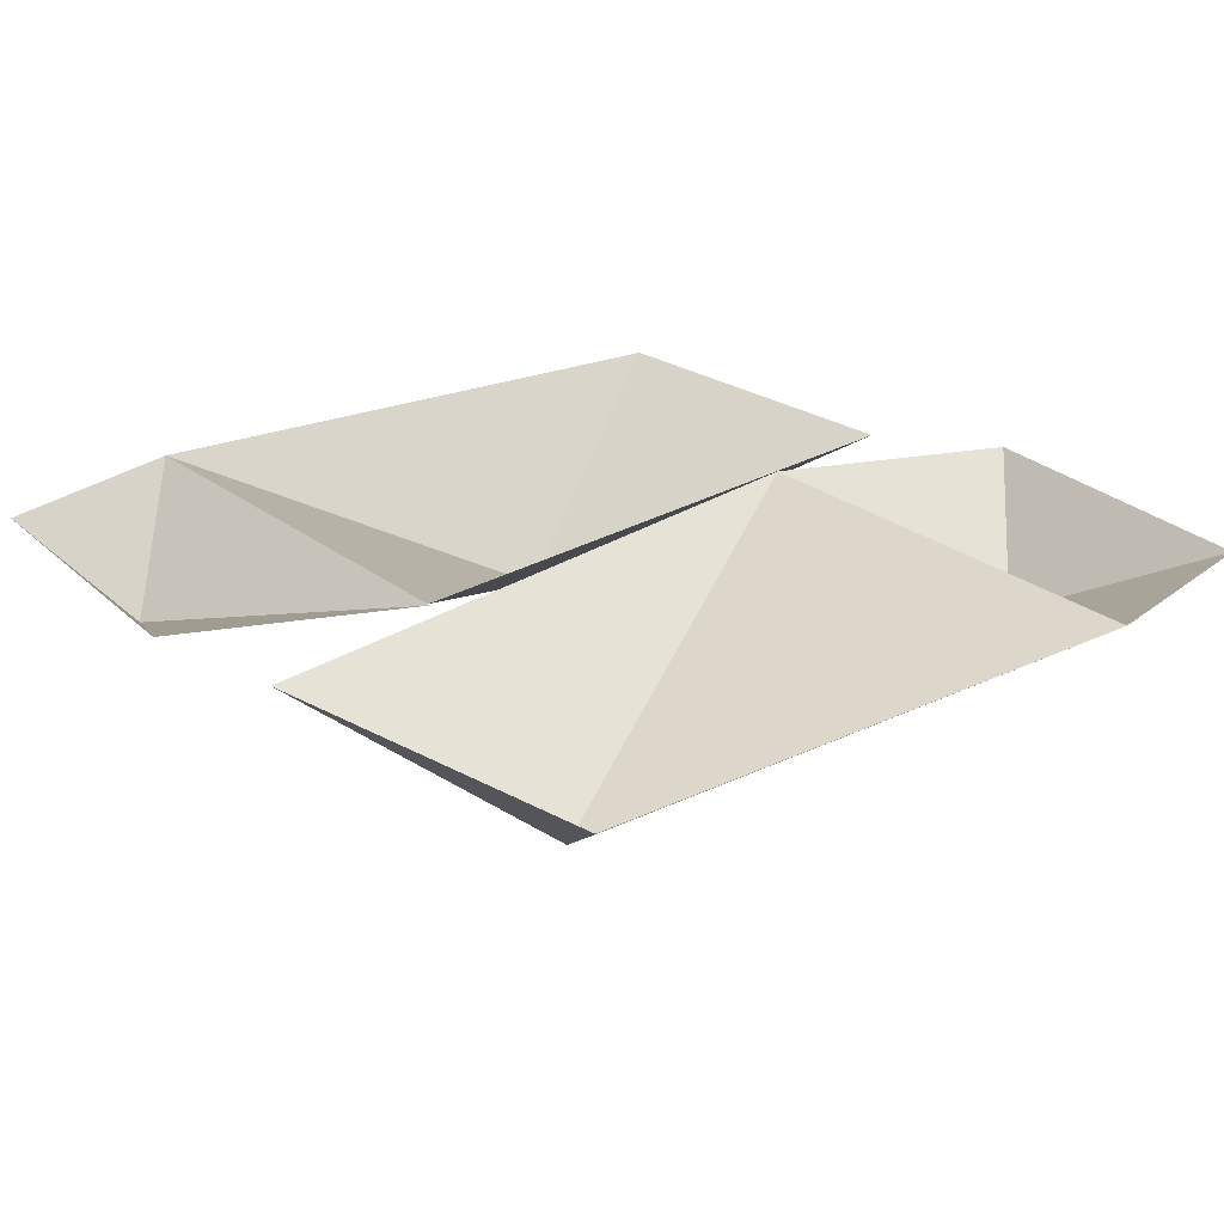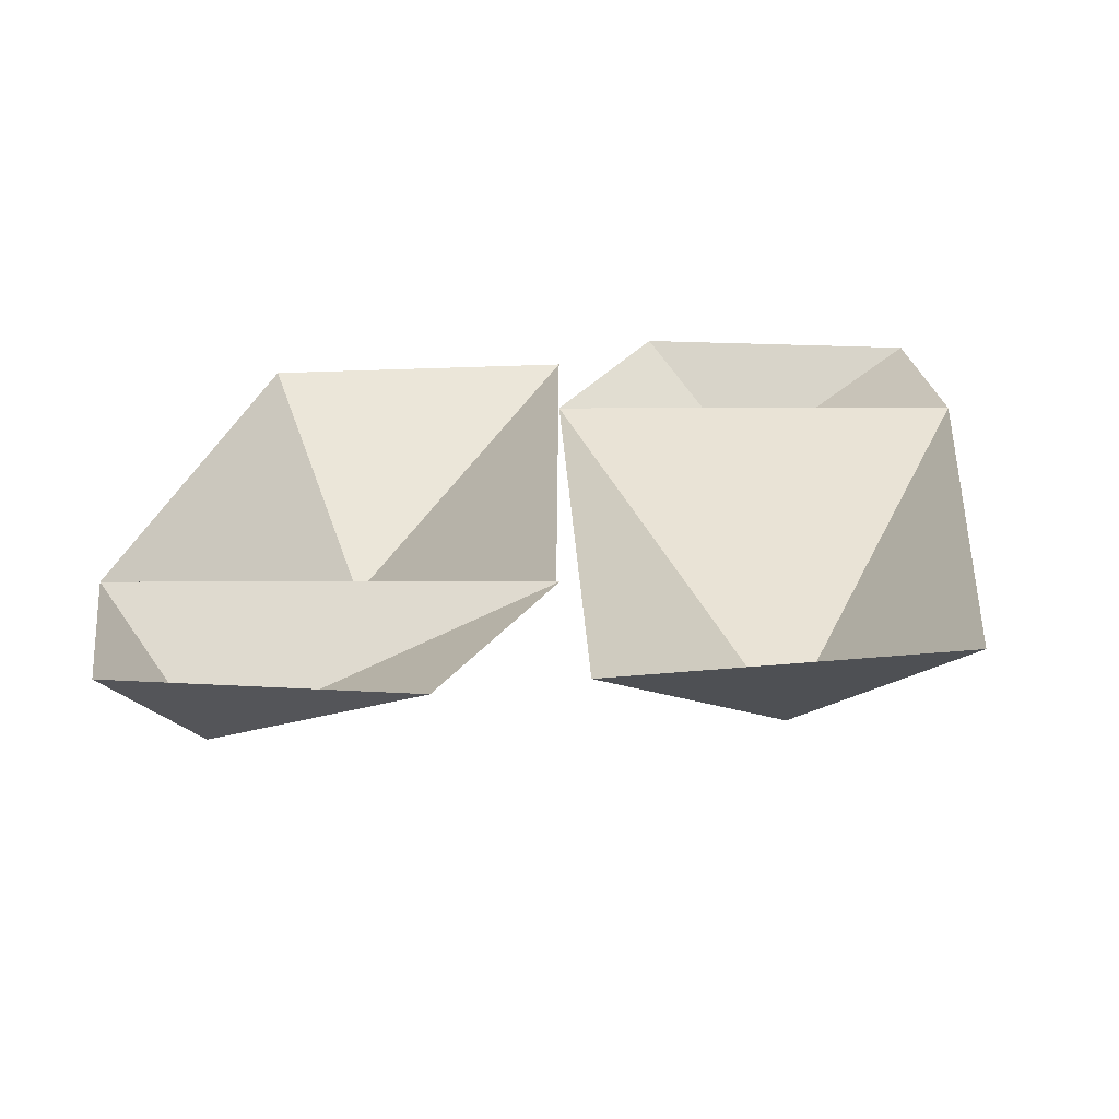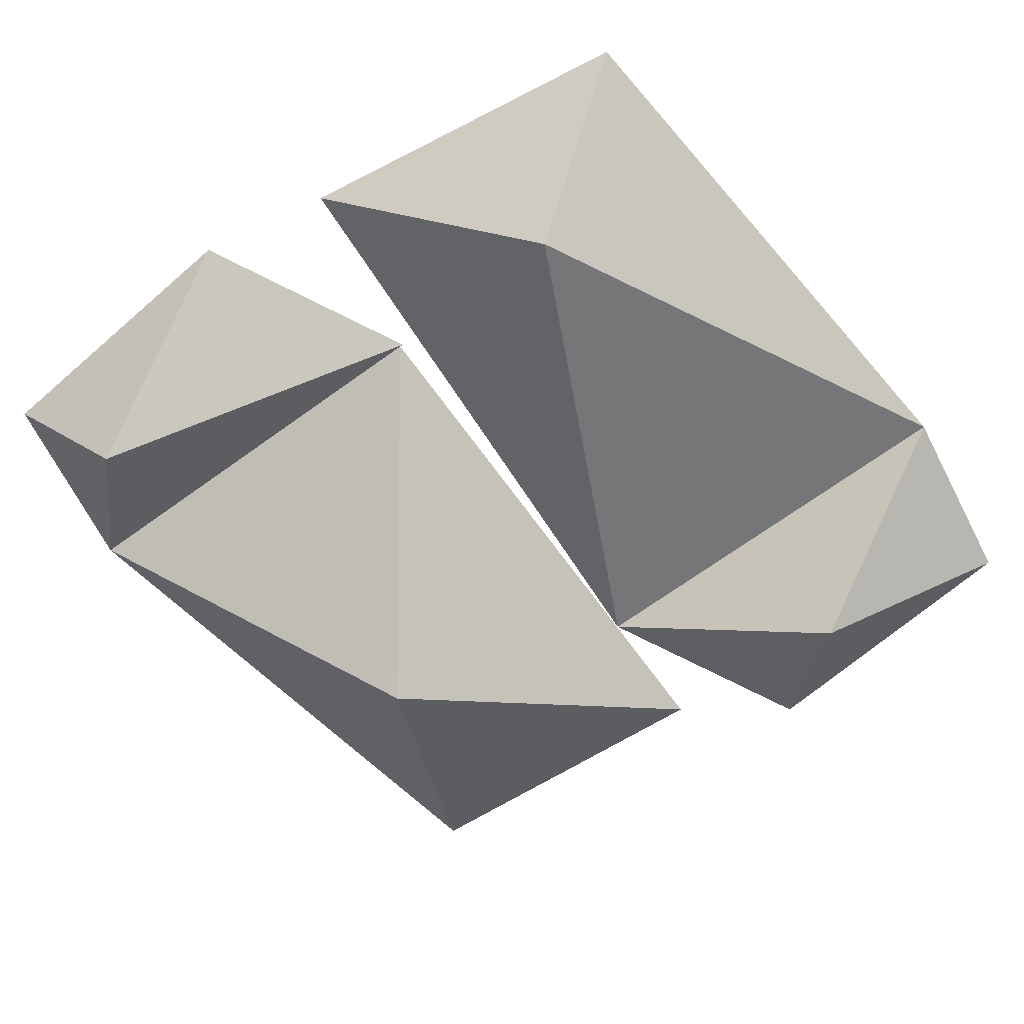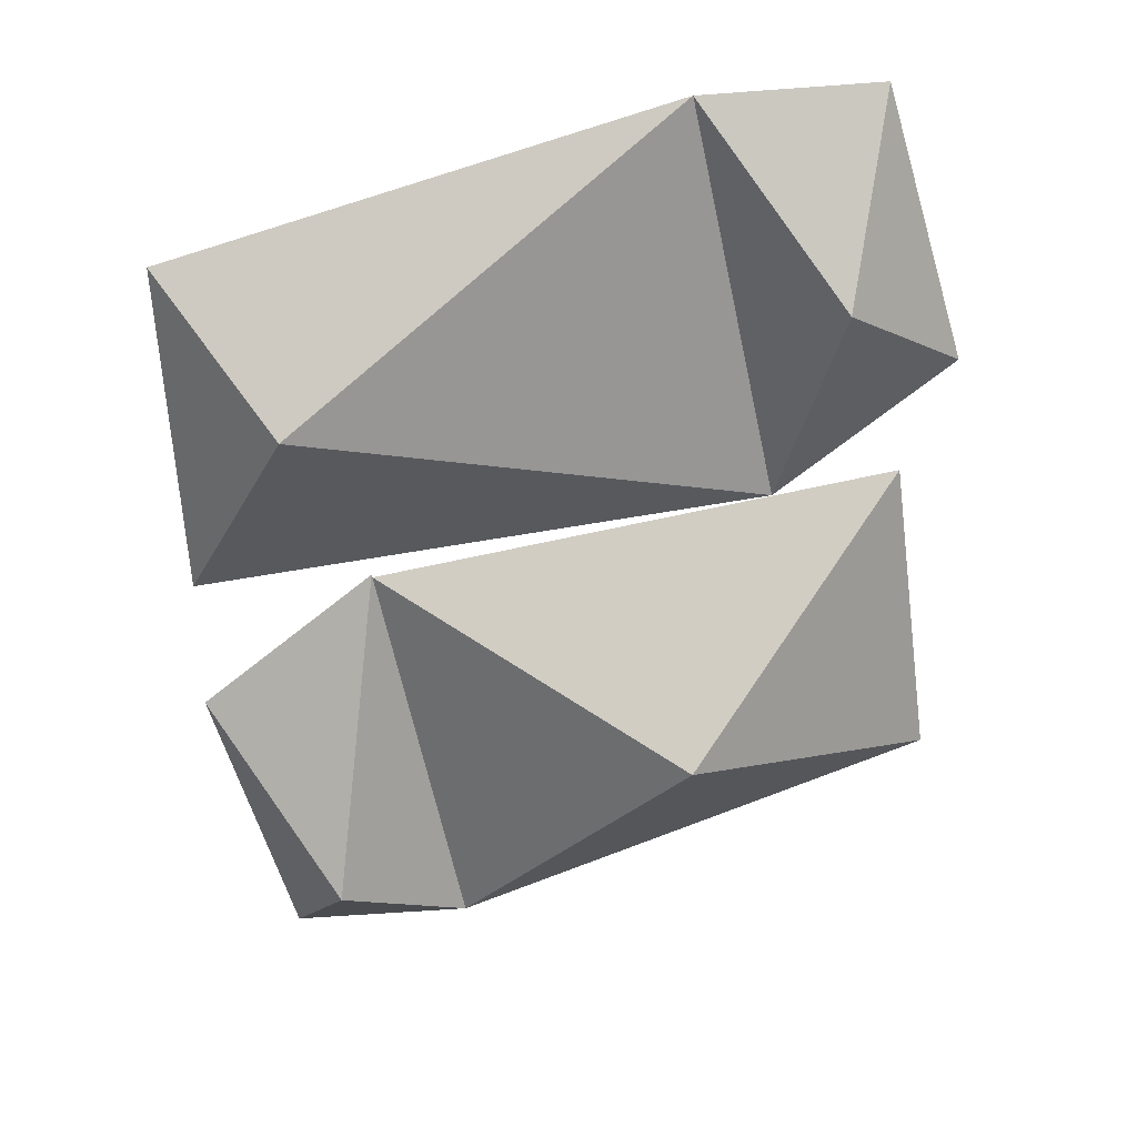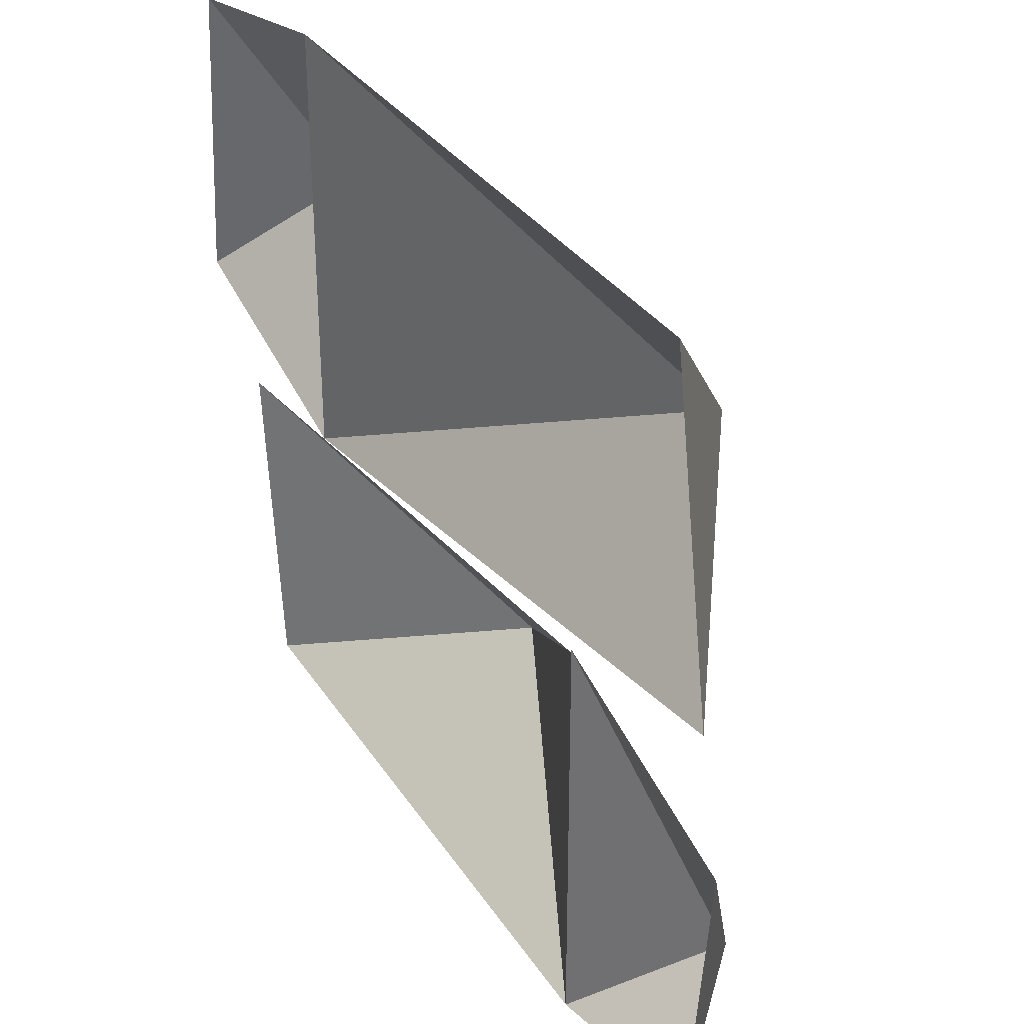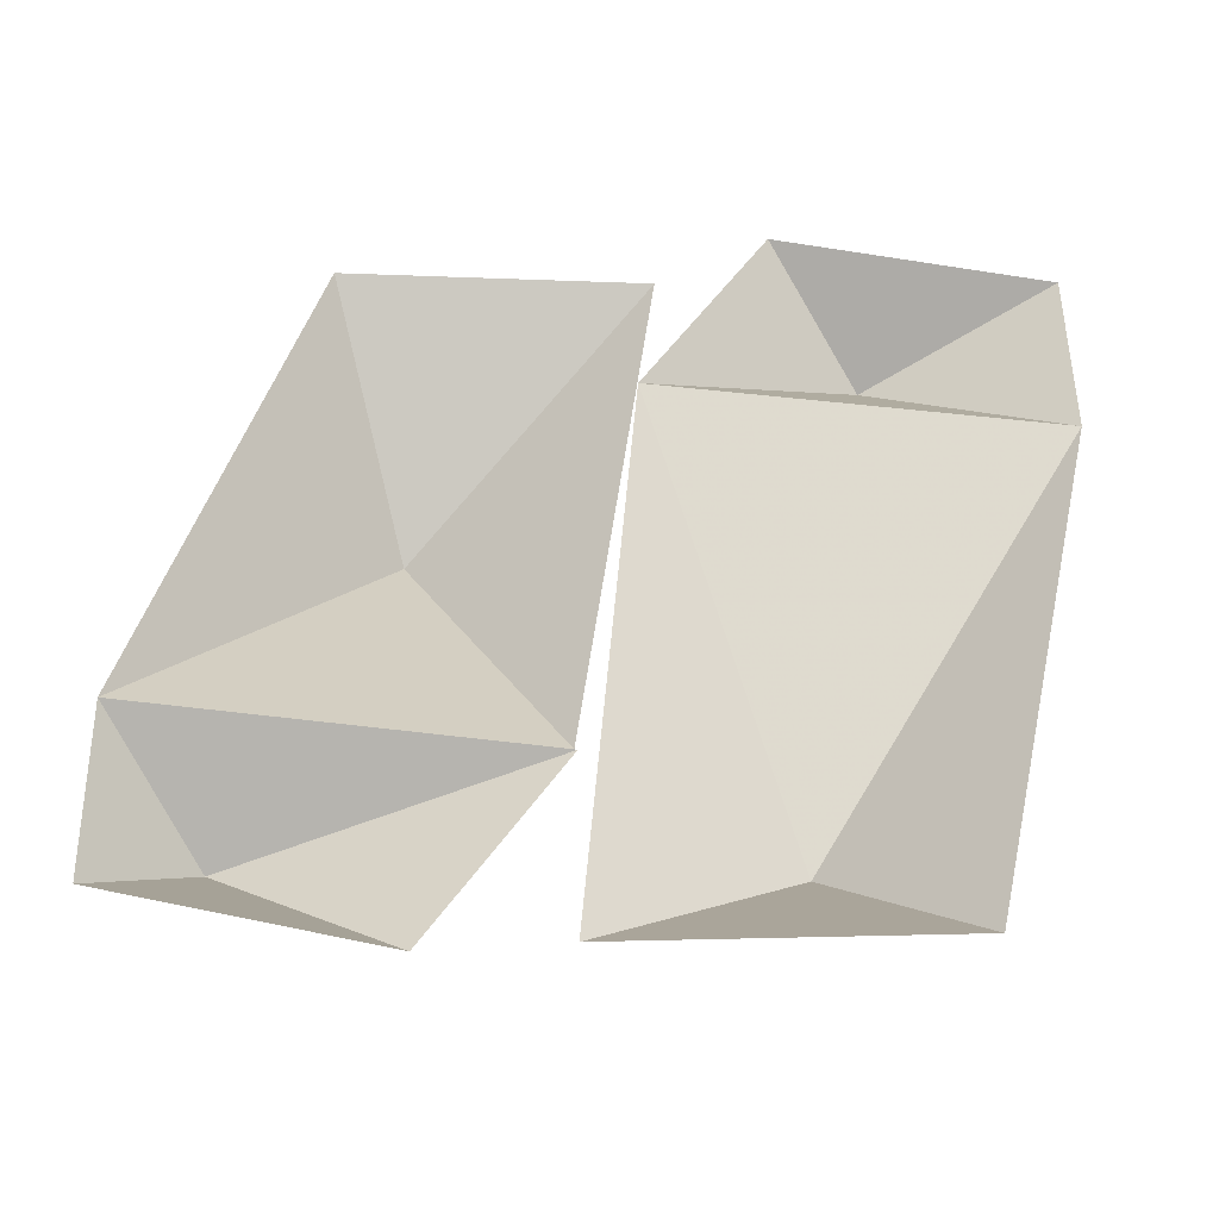
<metadata>
{"format":"obj","ext":"obj","renderer":"f3d","projection":"perspective","resolution":1024,"background":"white","views":[{"elev":27.7,"azim":-41.4,"up":"+Y"},{"elev":25.9,"azim":-90.1,"up":"+Y"},{"elev":-69.8,"azim":-54.3,"up":"+Y"},{"elev":-64.6,"azim":12.3,"up":"+Y"},{"elev":33.2,"azim":-124.0,"up":"+Z"},{"elev":53.6,"azim":-82.6,"up":"+Y"}]}
</metadata>
<code>
v 0.5 0 0
v 0.5 0 1
v -0.5625 -0.3125 0.5
v -0.9375 0 0.0625
v -0.8125 0 0.875
v -0.5 0 -0.007812
v -0.5 0 -1
v 0.1875 -0.375 -0.5078
v 0.8125 0 0
v 0.75 0 -0.75
v -0.5 0 0
v -1 0 -0.2578
v -0.75 -0.25 -0.75
v -0.9375 0 -0.9375
v 0.9375 0 0.9375
v 0.75 -0.25 0.5
v 0.9922 0 0.25
f 1 2 3
f 1 3 4
f 4 3 5
f 5 3 2
f 6 7 8
f 6 8 9
f 9 8 10
f 10 8 7
f 11 12 13
f 11 13 7
f 7 13 14
f 14 13 12
f 15 2 16
f 15 16 17
f 17 16 1
f 1 16 2

</code>
